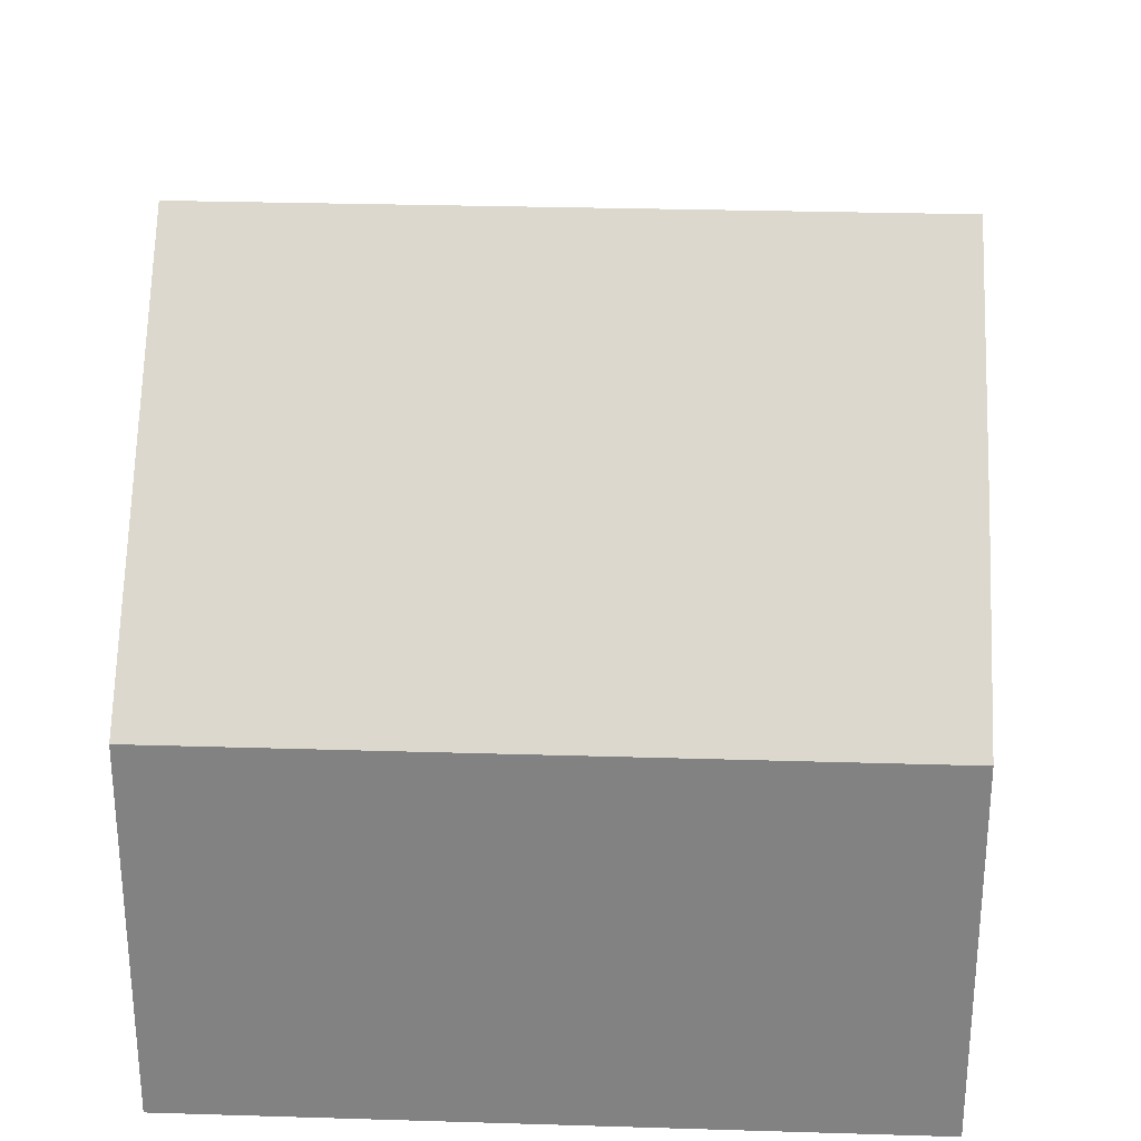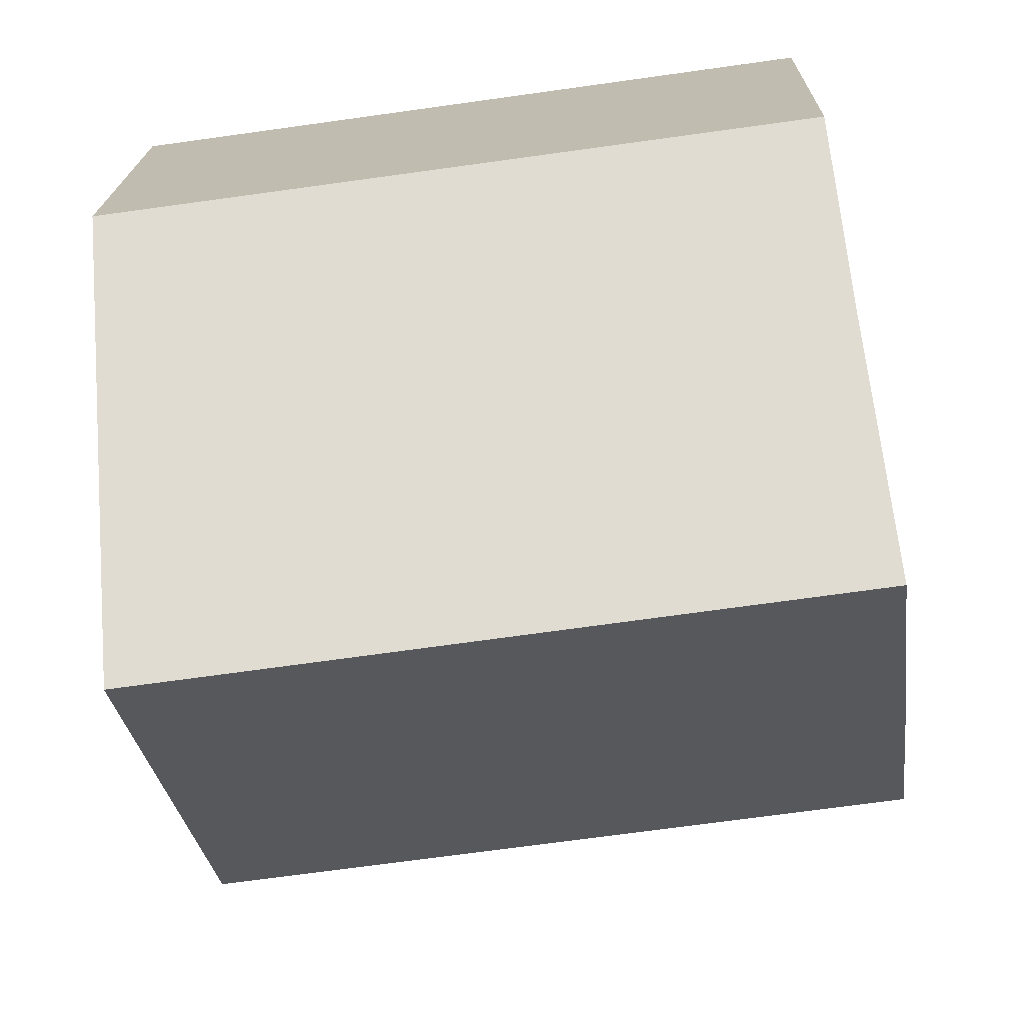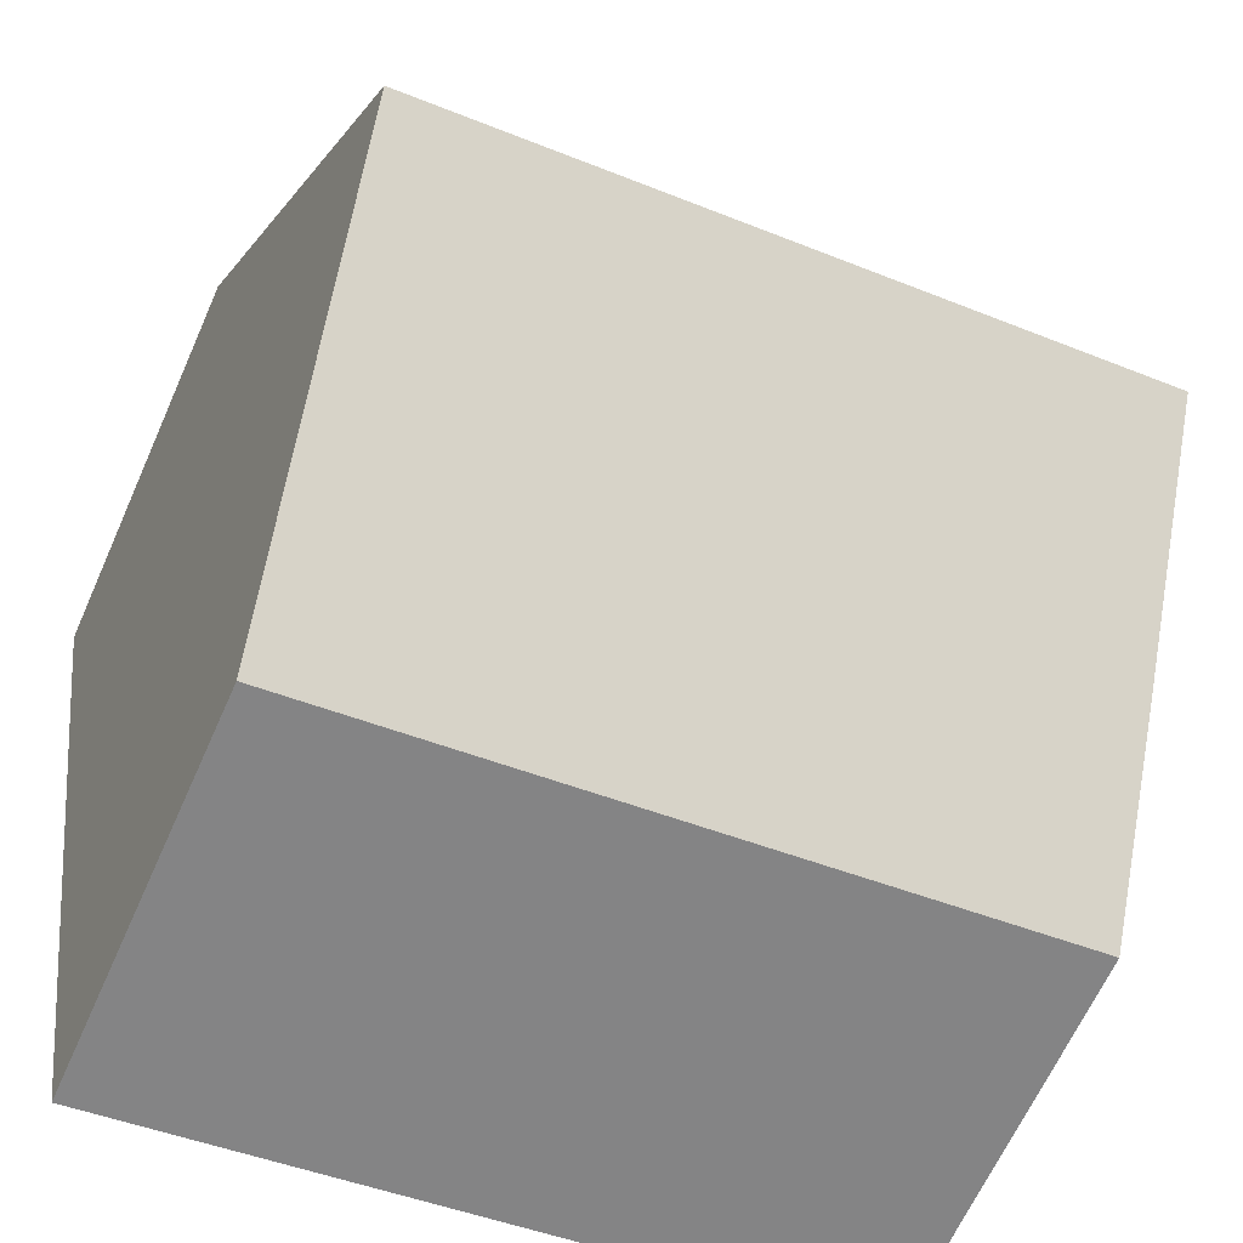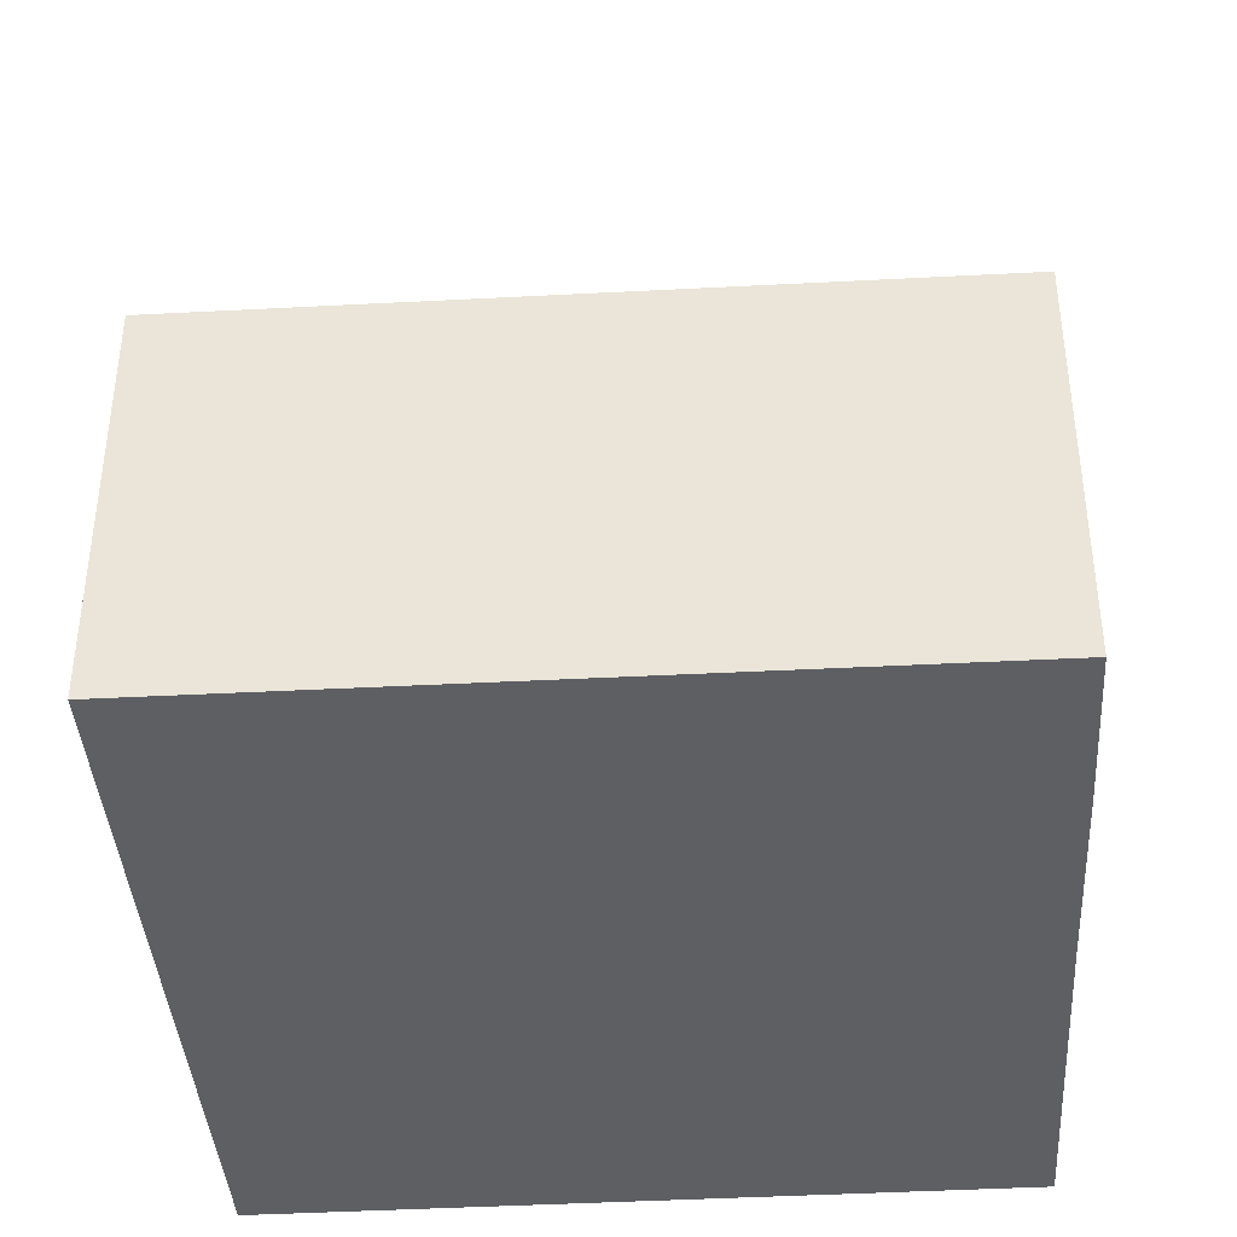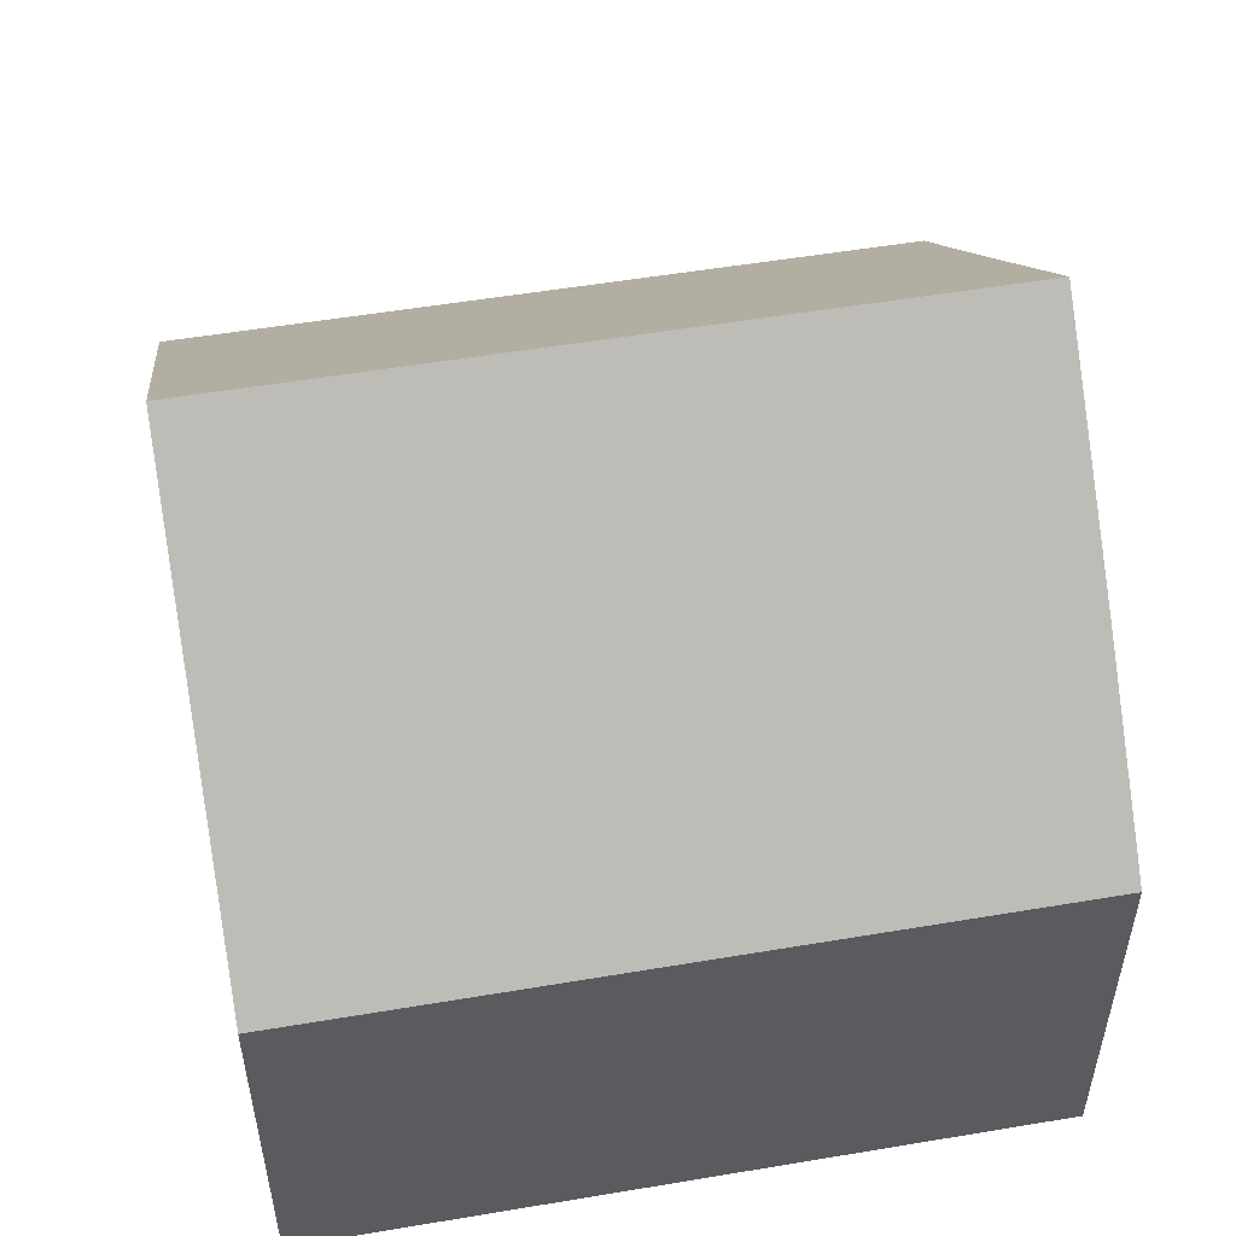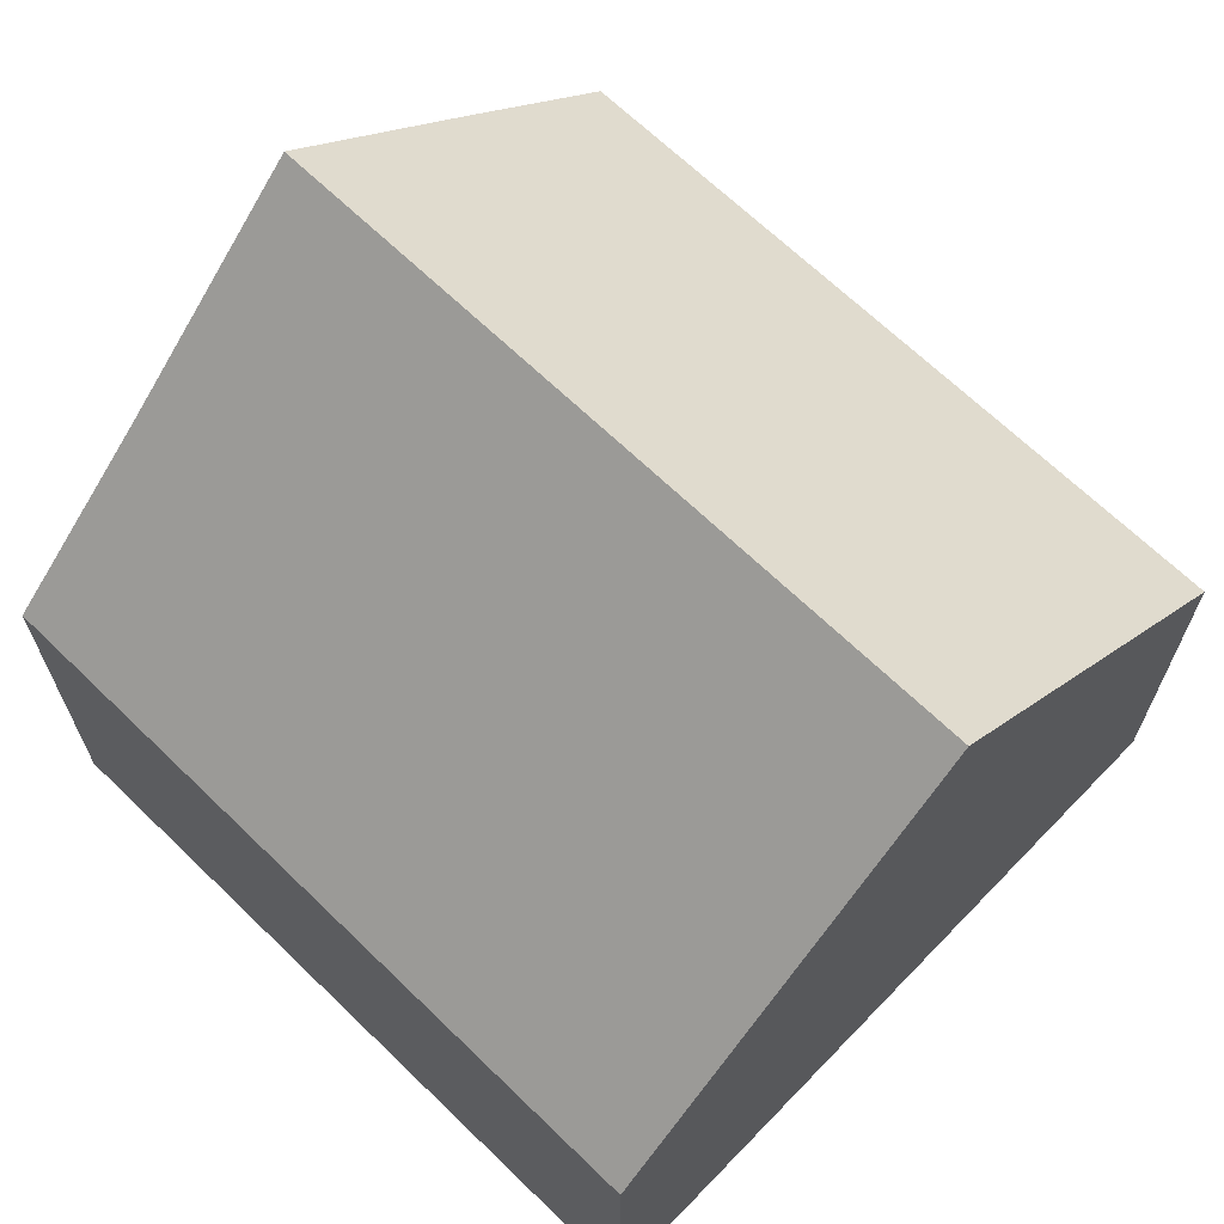
<metadata>
{"format":"obj","ext":"obj","renderer":"f3d","projection":"perspective","resolution":1024,"background":"white","views":[{"elev":28.8,"azim":-169.0,"up":"+Y"},{"elev":18.2,"azim":-178.8,"up":"+Z"},{"elev":-64.6,"azim":156.0,"up":"+Z"},{"elev":-40.4,"azim":-167.9,"up":"+Y"},{"elev":53.6,"azim":178.2,"up":"+Y"},{"elev":68.0,"azim":52.2,"up":"+Y"}]}
</metadata>
<code>
v  9.63 5.197 -1.42
v  0.744 9.703 4.806
v  10.31 9.703 3.395
v  0 5.197 3.182e-16
v  0.318 7.199 2.138
v  11 5.17 8.239
v  1.176 7.166 7.511
v  1.473 5.216 9.594
v  0 0 0
v  0.318 -1.309e-16 2.138
v  0.744 -2.943e-16 4.806
v  1.473 -5.875e-16 9.594
v  1.176 -4.599e-16 7.511
v  11 -5.045e-16 8.239
v  10.31 -2.079e-16 3.395
v  9.63 8.695e-17 -1.42
g defaultobject
f 1 2 3
f 2 1 4
f 2 4 5
f 6 7 8
f 7 6 2
f 2 6 3
f 9 5 4
f 5 9 2
f 2 9 7
f 7 9 8
f 8 9 10
f 8 10 11
f 8 11 12
f 12 11 13
f 12 6 8
f 6 12 14
f 14 3 6
f 3 14 1
f 1 14 15
f 1 15 16
f 16 4 1
f 4 16 9
f 12 15 14
f 15 12 13
f 15 13 11
f 15 11 16
f 16 11 10
f 16 10 9

</code>
